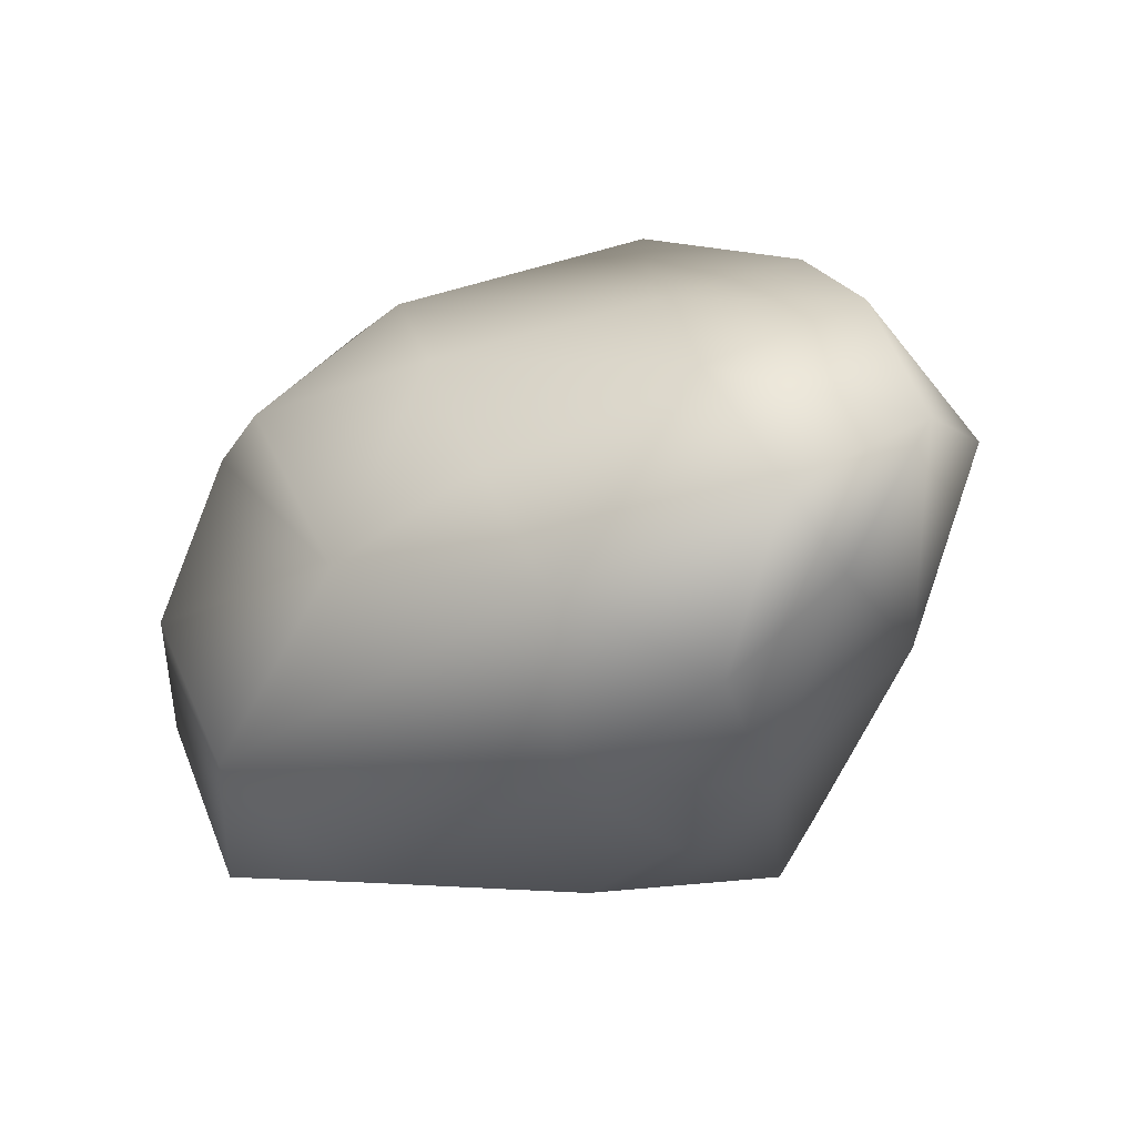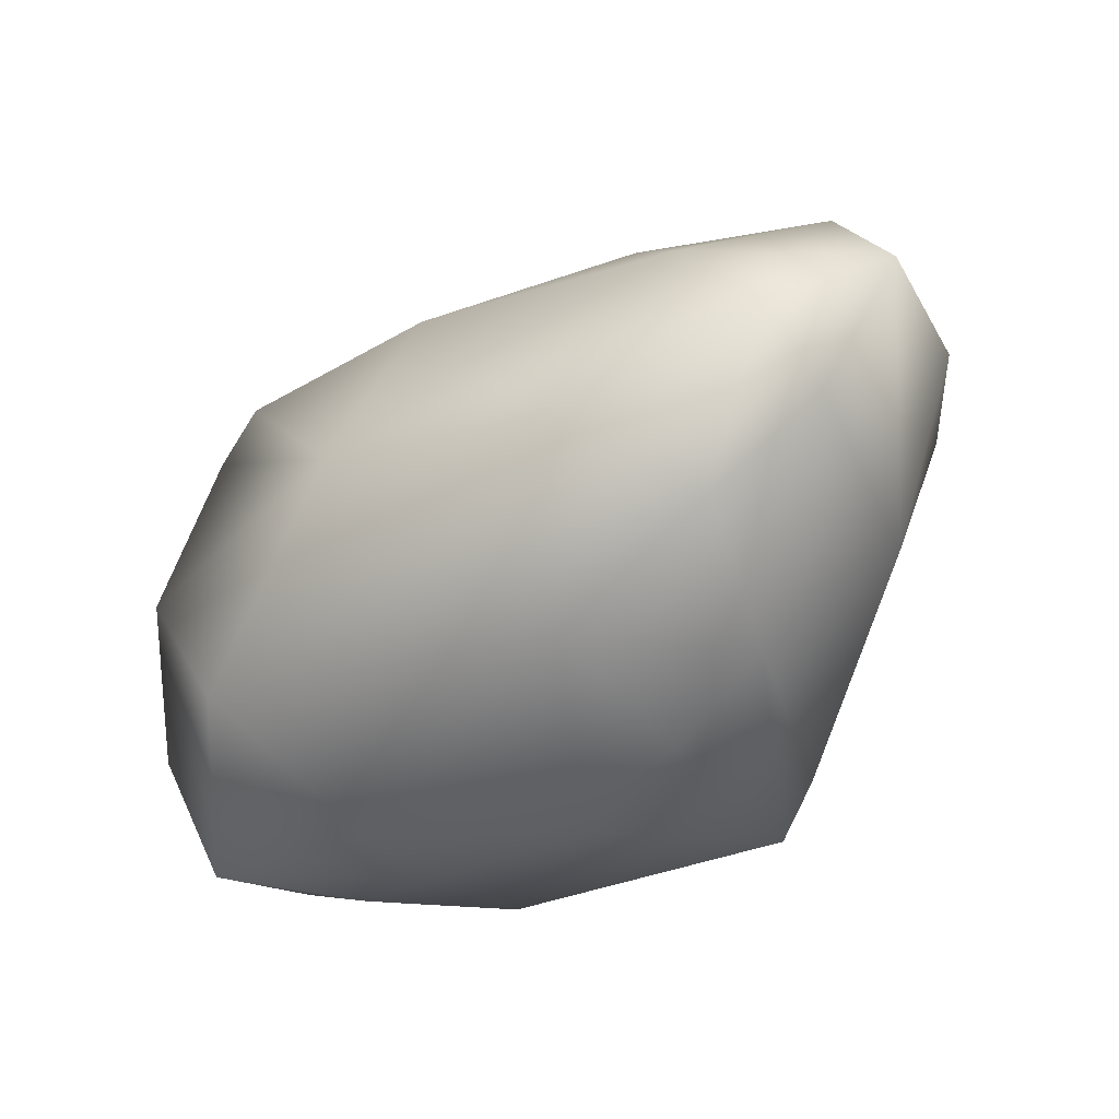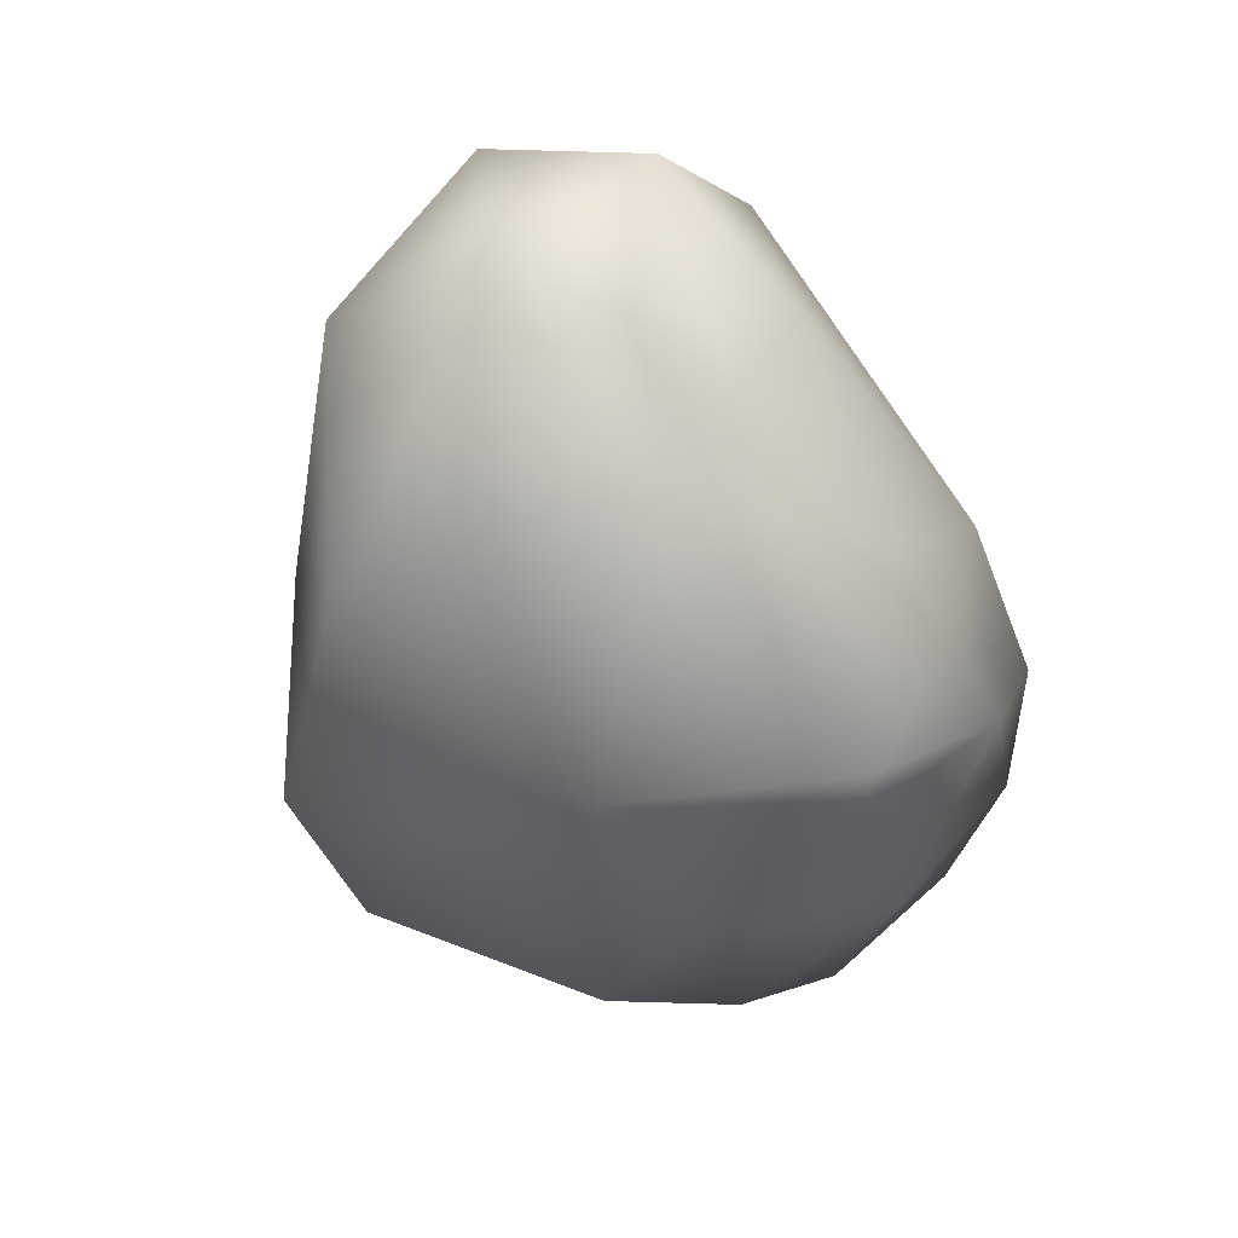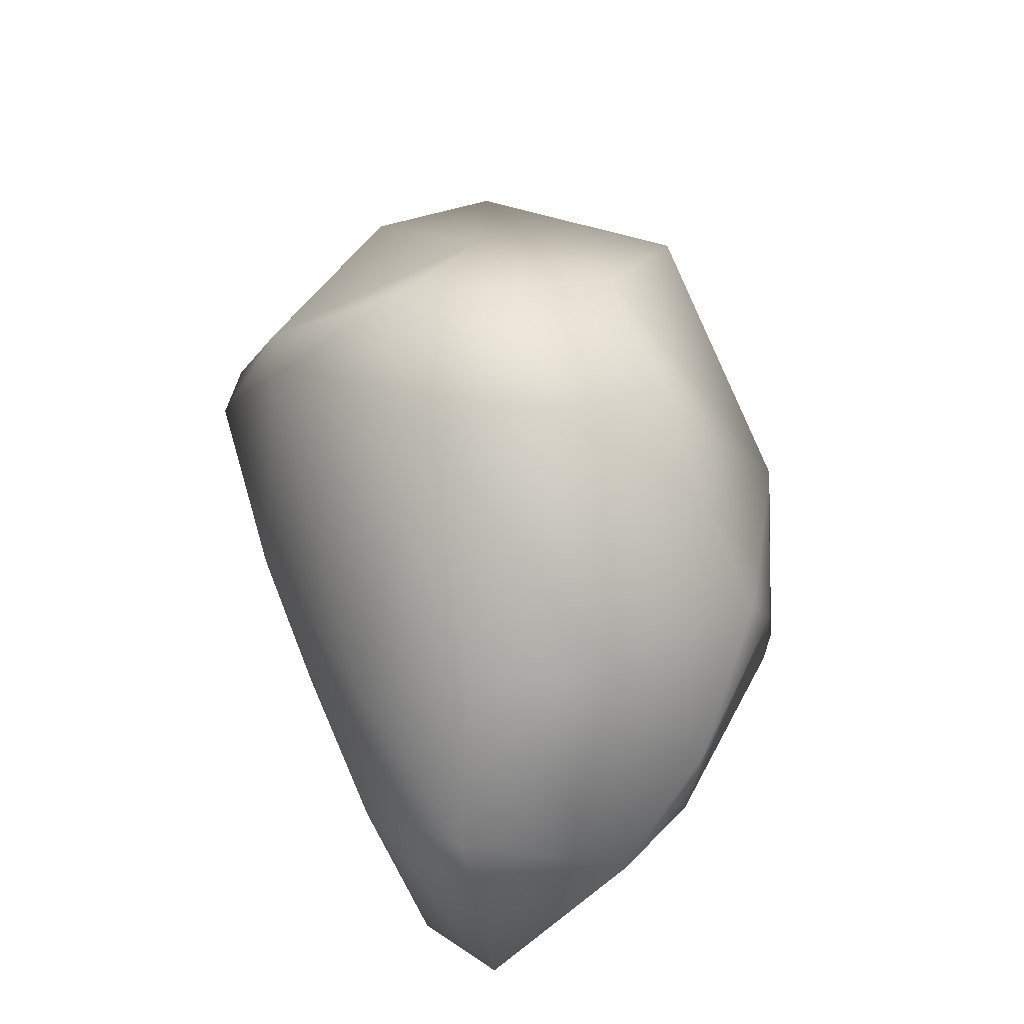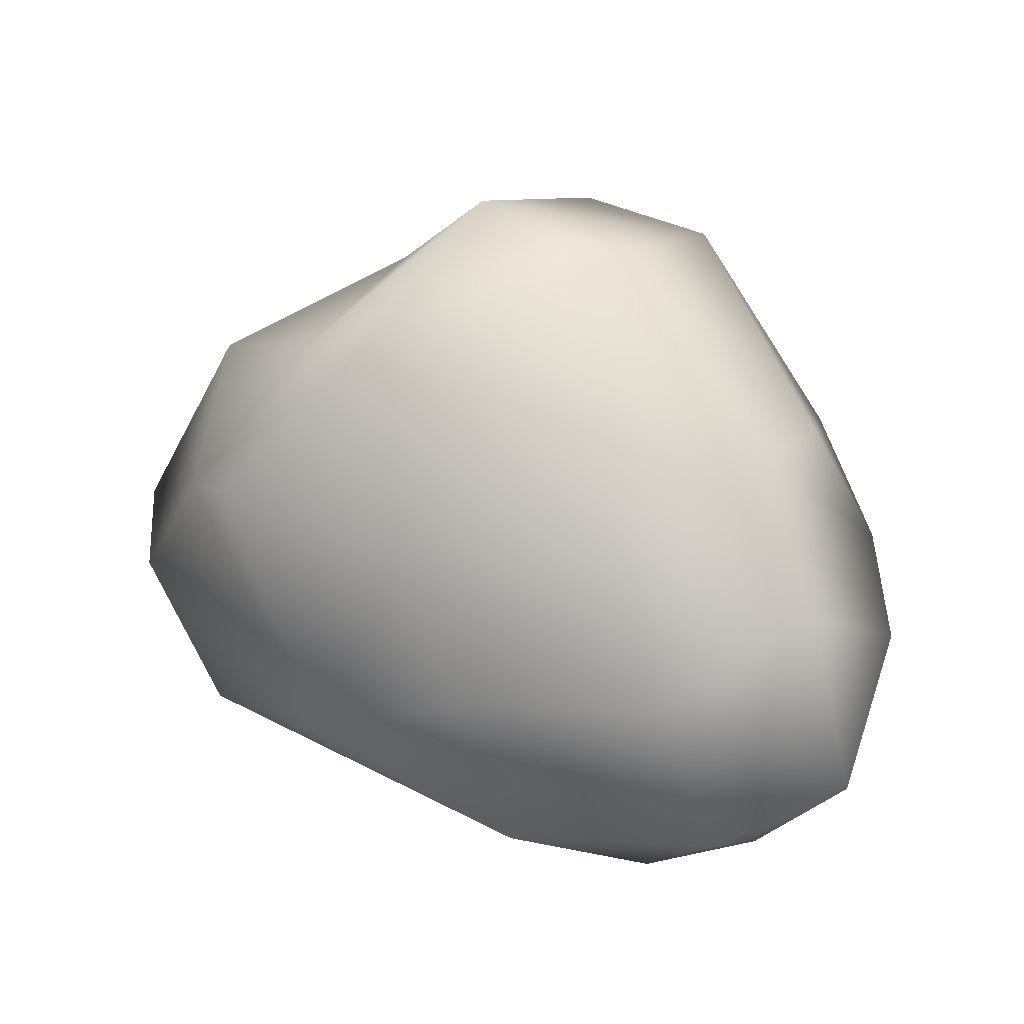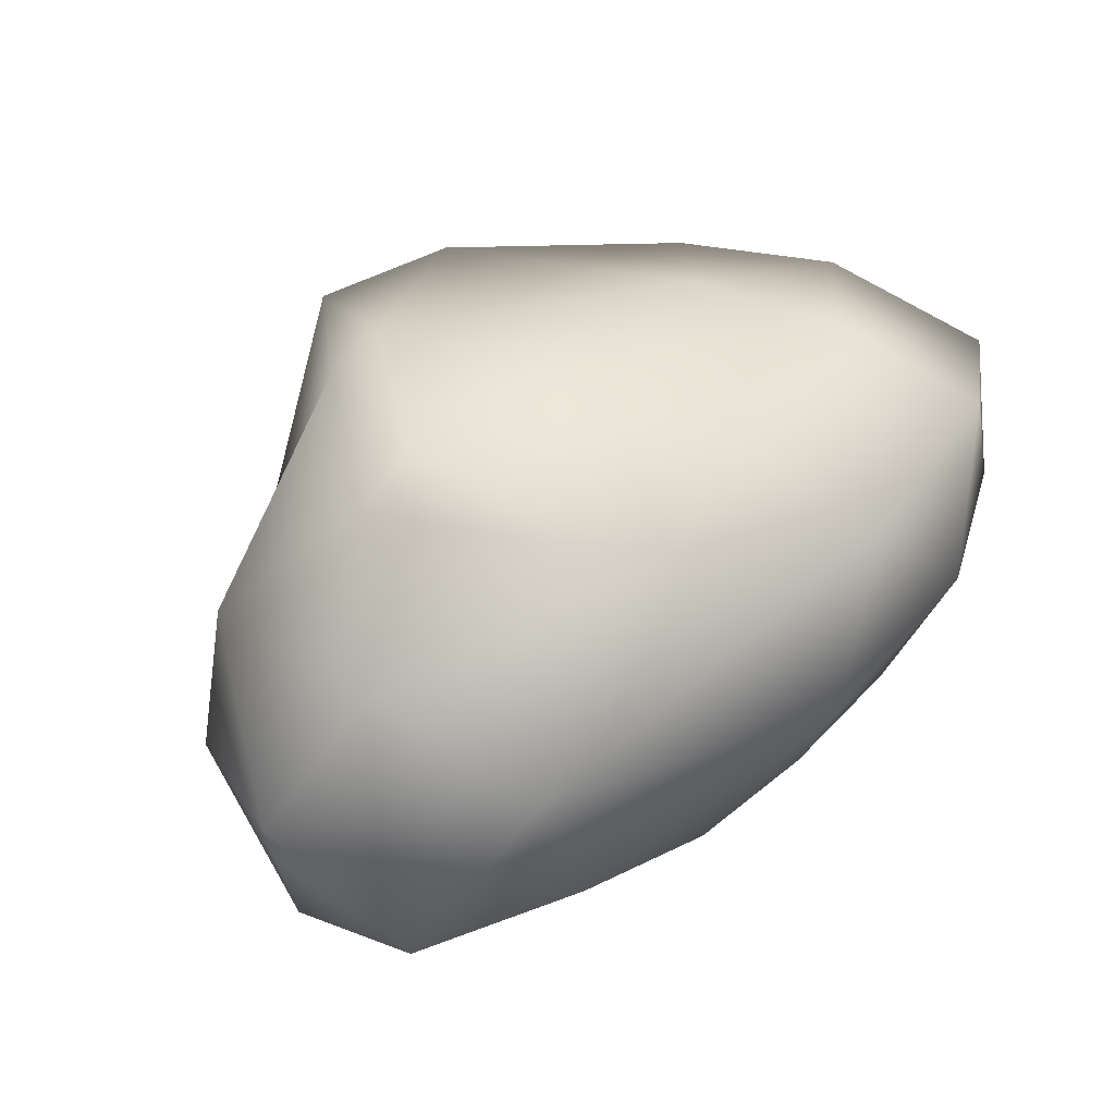
<metadata>
{"format":"obj","ext":"obj","renderer":"f3d","projection":"perspective","resolution":1024,"background":"white","views":[{"elev":-50.2,"azim":-142.7,"up":"+Z"},{"elev":-72.6,"azim":-141.4,"up":"+Z"},{"elev":-58.3,"azim":107.6,"up":"+Y"},{"elev":43.7,"azim":-98.5,"up":"+Z"},{"elev":12.3,"azim":-146.9,"up":"+Z"},{"elev":56.6,"azim":128.9,"up":"+Y"}]}
</metadata>
<code>
v  30.03 38.86 7.683
v  21.19 41.91 7.603
v  12.88 33.39 28.46
v  3.938 34.04 28.15
v  -5.736 16.33 48.66
v  -6.266 37.99 1.239
v  -34.78 27.06 2.434
v  -58.41 15.52 -5.221
v  -40.88 27.28 -17.52
v  -62.43 11.86 -29.16
v  -60.05 -6.923 -12.18
v  -40.13 -20.17 -25.75
v  -51.15 -19.12 -0.7899
v  9.738 35.76 -26.97
v  46.14 31.12 -7.724
v  41.15 21.3 -30.67
v  -16.8 26.08 -41.15
v  -2.929 4.168 -47.21
v  -12.03 -38.65 -26.31
v  -4.436 -41.91 -29.24
v  -0.0705 -40.07 2.847
v  -20.72 -14.11 -43.94
v  -3.921 -18.26 -41.7
v  -25.36 -34.63 -2.445
v  -37.85 -28.19 14
v  27.72 -28.46 26.85
v  -5.441 -12.99 47.21
v  -24.04 -15.56 42.42
v  48.42 -18.07 -17.19
v  59.77 -16.88 -2.091
v  33.28 -32.25 -16.41
v  17.74 2.439 38.23
v  52.88 -3.668 20.01
v  62.43 11.47 -1.756
v  42.88 14.65 24.14
v  -24.96 14.97 41.49
v  36.73 -5.128 -34.39
v  59.81 -0.4388 -23.73
v  -48.97 13.17 15.69
v  -48.25 -4.775 16.76
v  33.05 -30.87 4.441
v  -46.85 19.77 -38.08
v  -46.21 7.197 -41.51
v  -28.63 7.287 -48.66
v  -11.44 32.97 -20.51
v  13.04 -21.59 -37.39
v  35.91 -18.49 -25.21
g Boulder1
f 1 2 3
f 3 4 5
f 6 7 4
f 8 9 10
f 11 10 12
f 12 13 11
f 14 2 1
f 14 15 16
f 17 16 18
f 19 20 21
f 19 12 22
f 23 20 22
f 24 19 21
f 19 24 12
f 24 25 13
f 24 21 25
f 21 26 27
f 27 28 21
f 29 30 31
f 27 26 32
f 33 34 35
f 32 33 35
f 32 26 33
f 4 2 6
f 36 28 5
f 37 16 38
f 13 39 11
f 35 3 32
f 39 7 8
f 25 40 13
f 26 21 41
f 3 35 1
f 2 14 6
f 15 14 1
f 35 34 15
f 4 36 5
f 6 9 7
f 40 25 28
f 8 10 11
f 10 42 43
f 42 9 17
f 17 44 42
f 17 18 44
f 22 43 44
f 44 18 22
f 10 43 12
f 45 14 17
f 15 34 16
f 34 30 38
f 46 18 37
f 46 20 23
f 20 31 21
f 46 47 31
f 41 30 26
f 34 33 30
f 38 47 37
f 47 29 31
f 8 7 9
f 36 40 28
f 27 32 5
f 39 36 7
f 2 4 3
f 9 42 10
f 12 24 13
f 21 28 25
f 28 27 5
f 13 40 39
f 39 8 11
f 3 5 32
f 35 15 1
f 14 45 6
f 4 7 36
f 9 45 17
f 44 43 42
f 22 12 43
f 18 23 22
f 34 38 16
f 30 29 38
f 46 23 18
f 46 31 20
f 46 37 47
f 36 39 40
f 6 45 9
f 30 33 26
f 17 14 16
f 18 16 37
f 20 19 22
f 38 29 47
f 30 41 31
f 21 31 41

</code>
